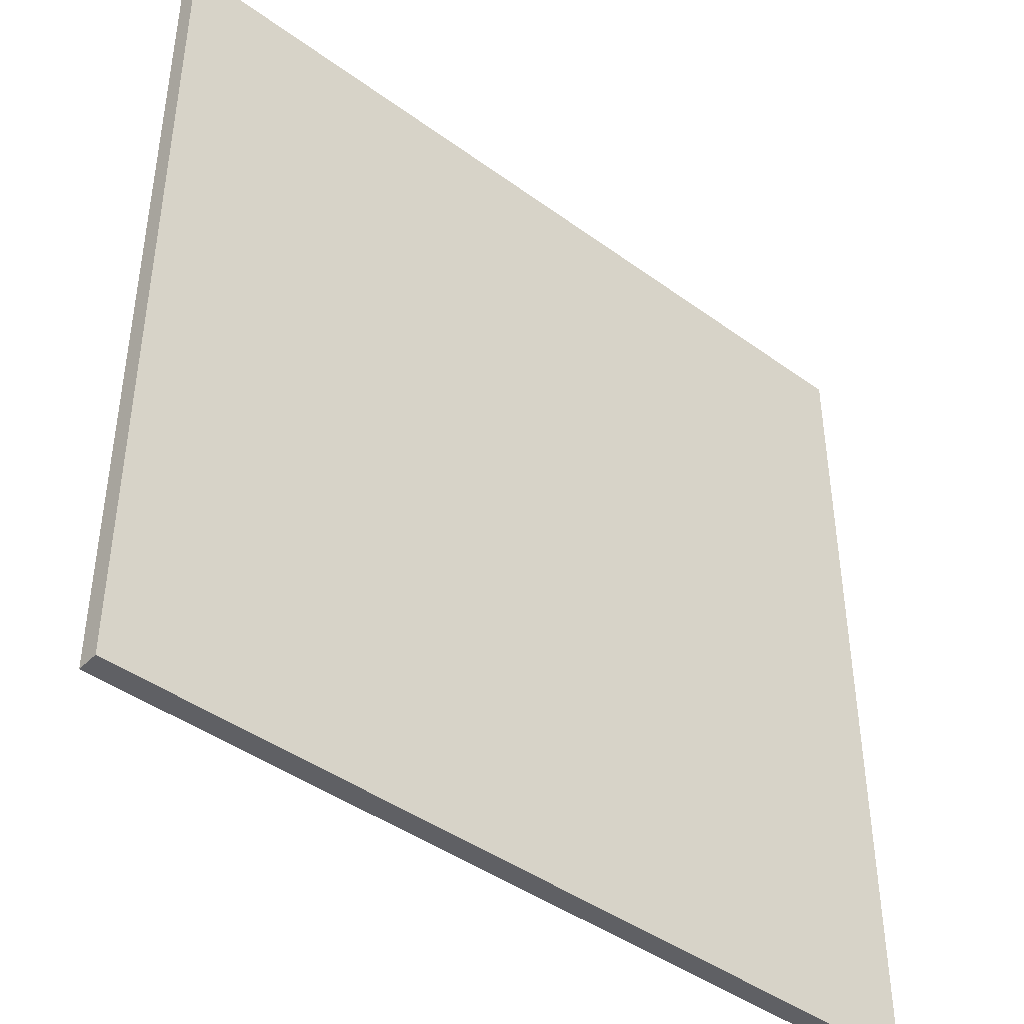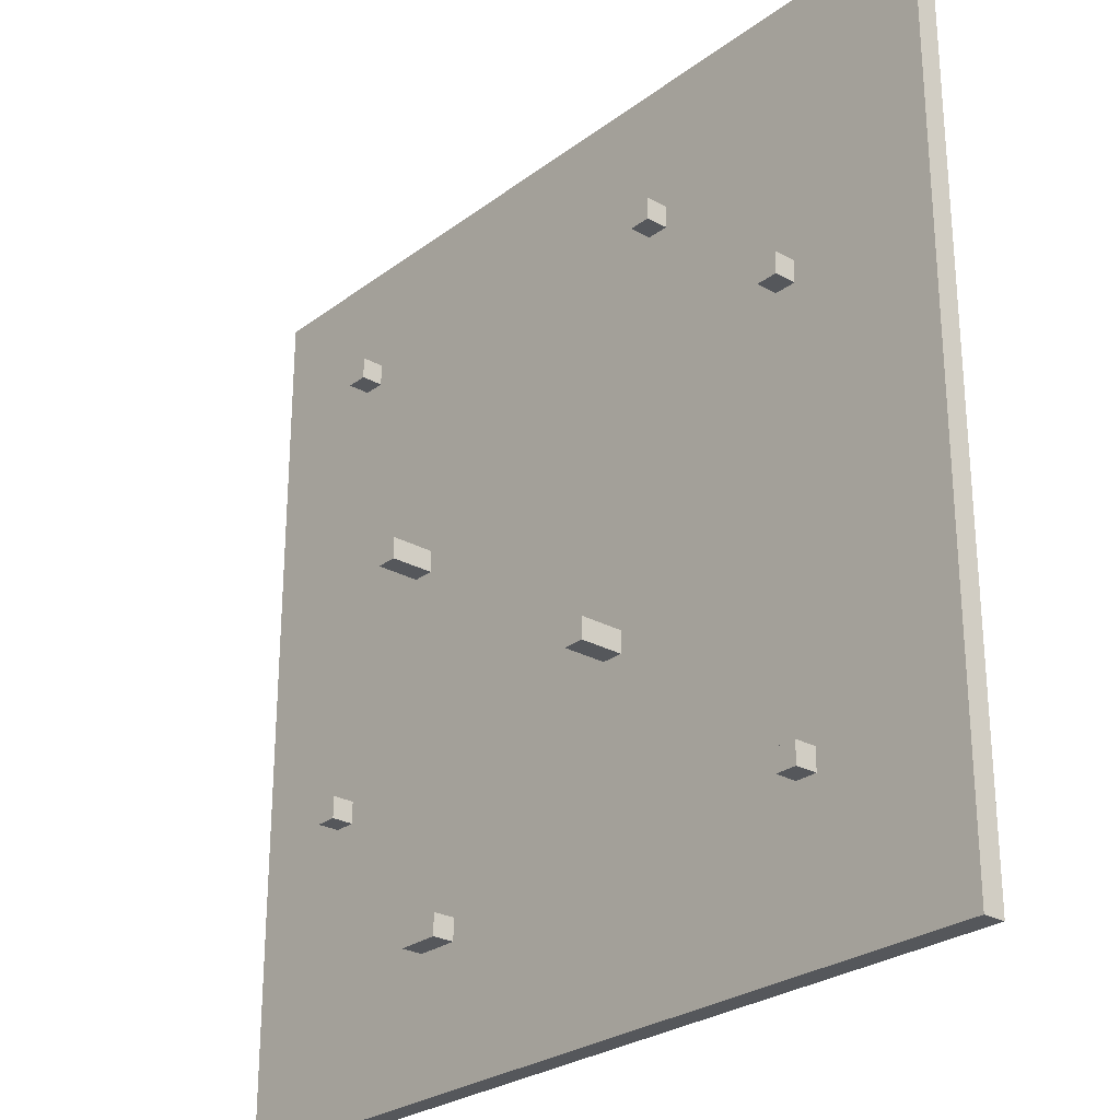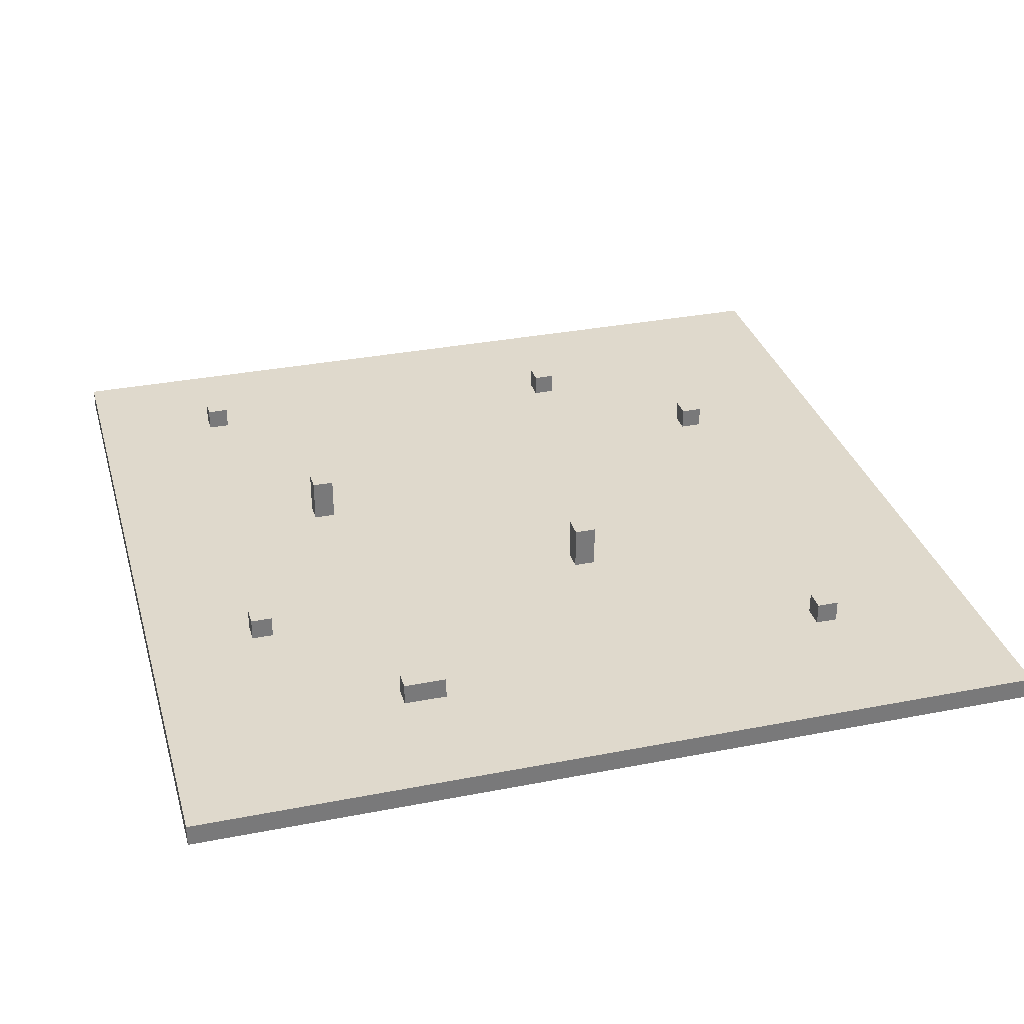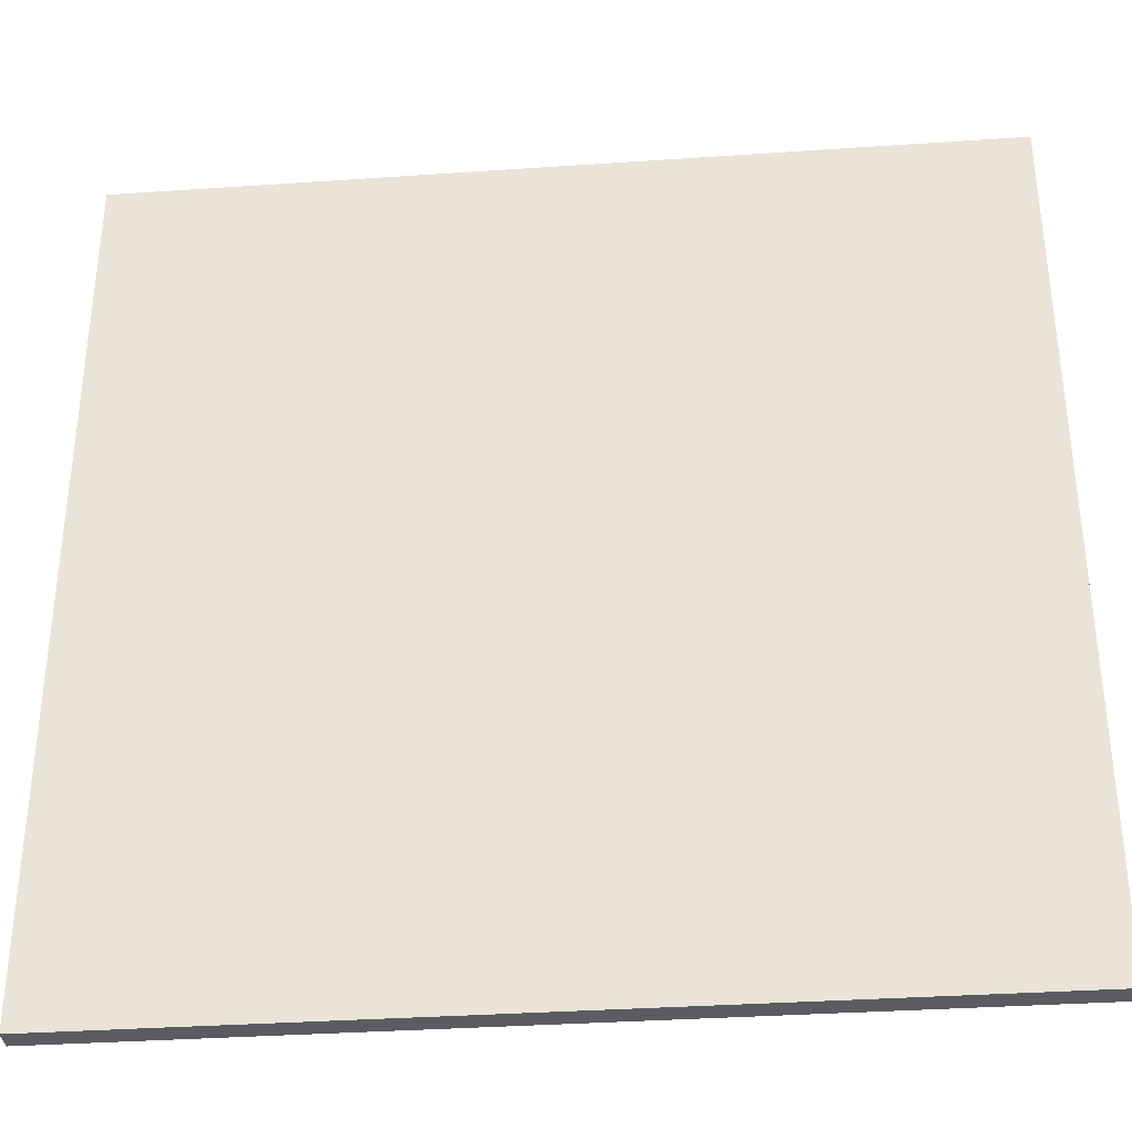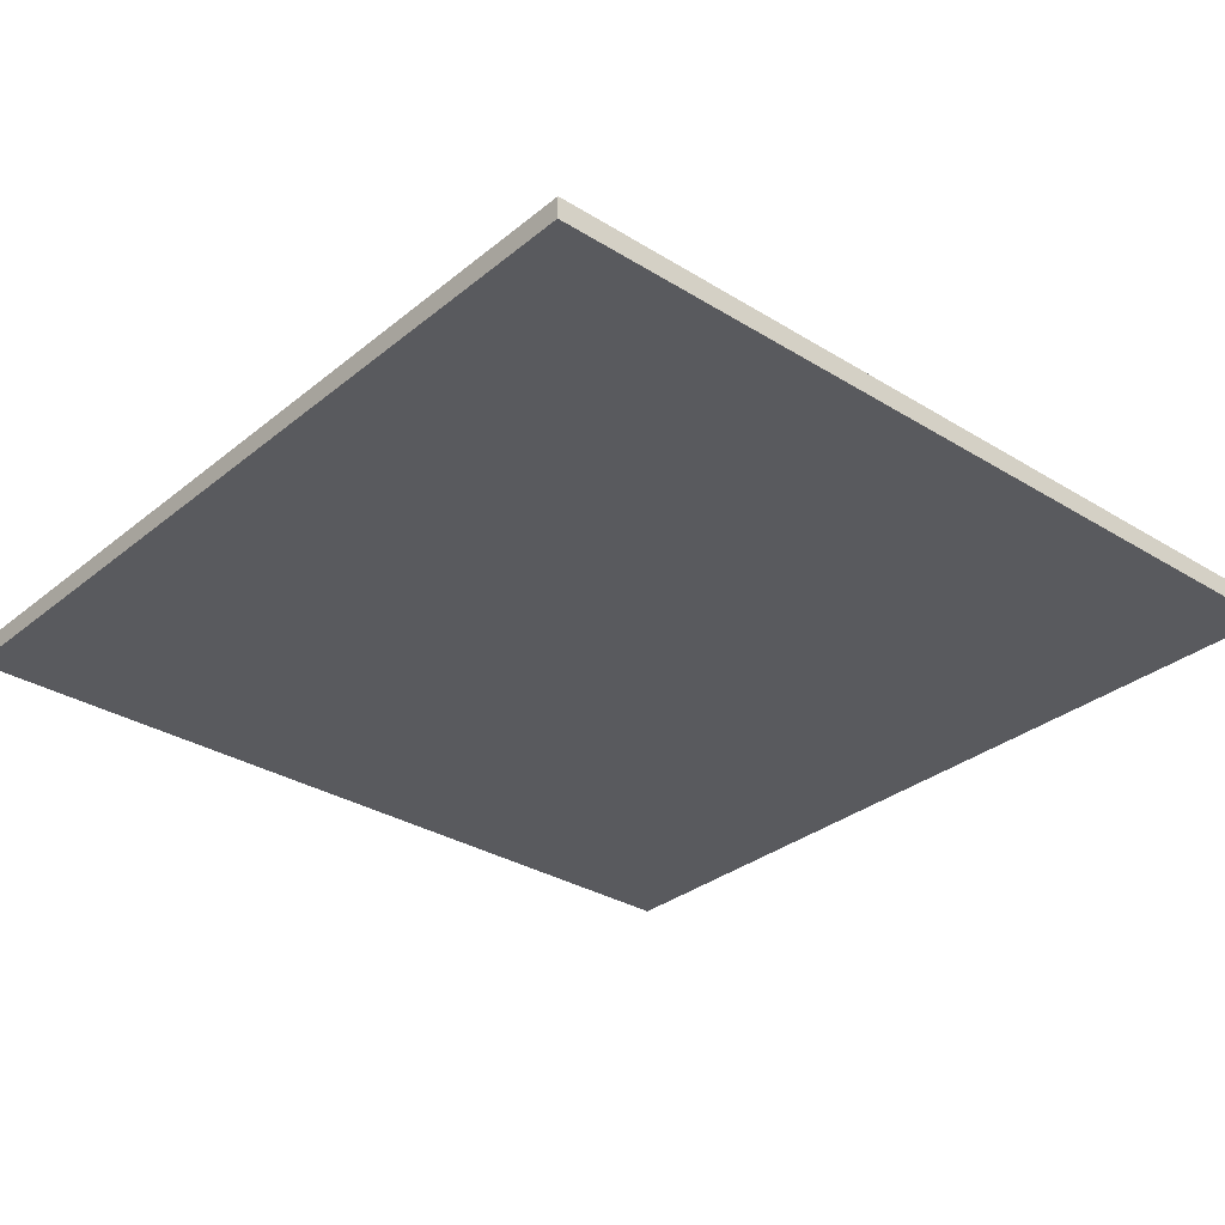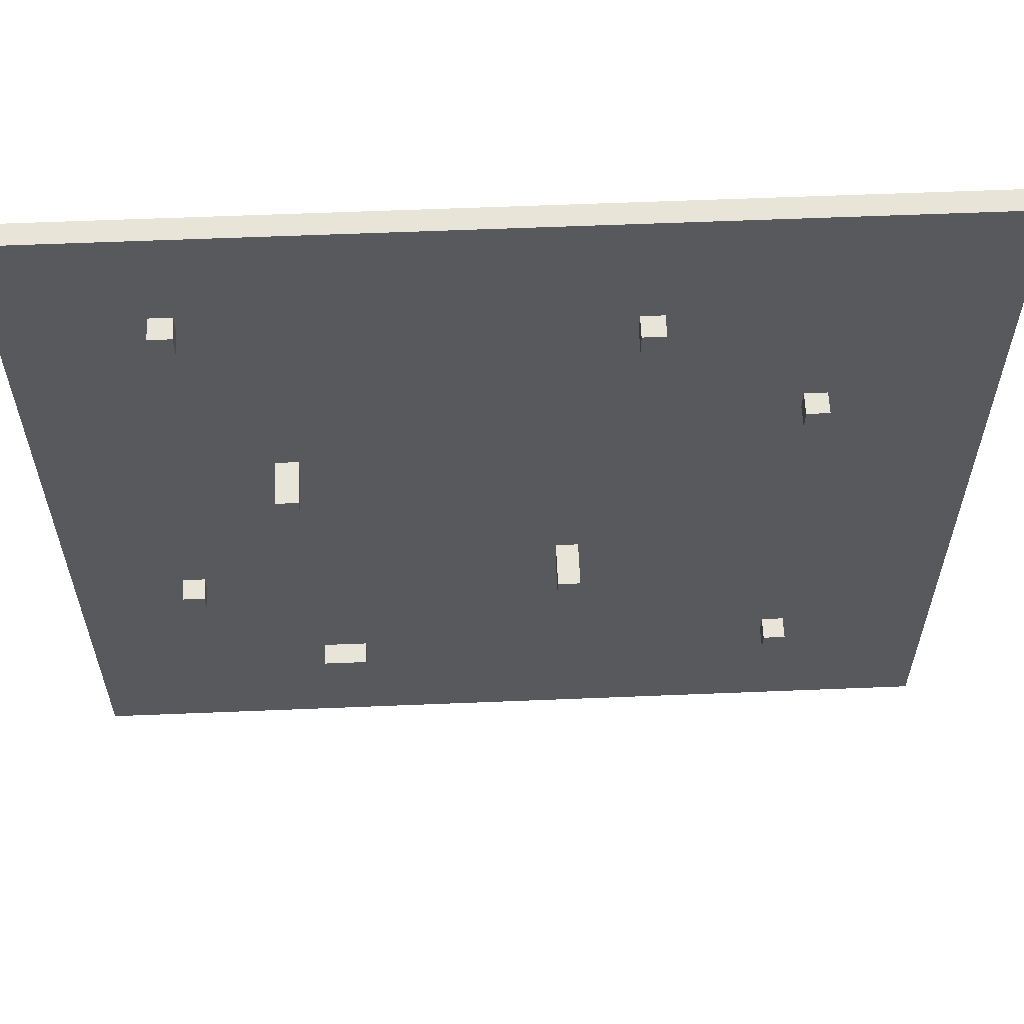
<metadata>
{"format":"obj","ext":"obj","renderer":"f3d","projection":"perspective","resolution":1024,"background":"white","views":[{"elev":-43.2,"azim":-40.8,"up":"+Z"},{"elev":-26.6,"azim":-130.9,"up":"+Z"},{"elev":32.3,"azim":164.7,"up":"+Y"},{"elev":-35.0,"azim":5.2,"up":"+Z"},{"elev":-31.5,"azim":48.8,"up":"+Y"},{"elev":60.0,"azim":177.6,"up":"+Z"}]}
</metadata>
<code>
o
v -2 0 2
v -2 0 -2
v -2 0.1 2
v -2 0.1 -2
v -1.3 0.1 0.8
v -1.3 0.1 0.7
v -1.3 0.1 -1.2
v -1.3 0.1 -1.3
v -1.3 0.2 0.8
v -1.3 0.2 0.7
v -1.3 0.2 -1.2
v -1.3 0.2 -1.3
v -0.6 0.1 1.4
v -0.6 0.1 1.3
v -0.6 0.2 1.4
v -0.6 0.2 1.3
v -0.3 0.1 -0.4
v -0.3 0.1 -0.5
v -0.3 0.2 -0.4
v -0.3 0.2 -0.5
v -0.3 0.3 -0.4
v -0.3 0.3 -0.5
v 0.7 0.1 -1.3
v 0.7 0.1 -1.4
v 0.7 0.2 -1.3
v 0.7 0.2 -1.4
v 0.9 0.1 0.4
v 0.9 0.1 0.3
v 0.9 0.2 0.4
v 0.9 0.2 0.3
v 0.9 0.3 0.4
v 0.9 0.3 0.3
v 1.3 0.1 1.5
v 1.3 0.1 1.4
v 1.3 0.2 1.5
v 1.3 0.2 1.4
v 1.4 0.1 -0.6
v 1.4 0.1 -0.7
v 1.4 0.2 -0.6
v 1.4 0.2 -0.7
v -1.2 0.1 0.8
v -1.2 0.1 0.7
v -1.2 0.1 -1.2
v -1.2 0.1 -1.3
v -1.2 0.2 0.8
v -1.2 0.2 0.7
v -1.2 0.2 -1.2
v -1.2 0.2 -1.3
v -0.5 0.1 1.4
v -0.5 0.1 1.3
v -0.5 0.2 1.4
v -0.5 0.2 1.3
v -0.2 0.1 -0.4
v -0.2 0.1 -0.5
v -0.2 0.2 -0.4
v -0.2 0.2 -0.5
v -0.2 0.3 -0.4
v -0.2 0.3 -0.5
v 0.9 0.1 -1.3
v 0.9 0.1 -1.4
v 0.9 0.2 -1.3
v 0.9 0.2 -1.4
v 1 0.1 0.4
v 1 0.1 0.3
v 1 0.2 0.4
v 1 0.2 0.3
v 1 0.3 0.4
v 1 0.3 0.3
v 1.4 0.1 1.5
v 1.4 0.1 1.4
v 1.4 0.2 1.5
v 1.4 0.2 1.4
v 1.5 0.1 -0.6
v 1.5 0.1 -0.7
v 1.5 0.2 -0.6
v 1.5 0.2 -0.7
v 2 0 2
v 2 0 -2
v 2 0.1 2
v 2 0.1 -2
v -2 0 2
v -2 0.1 2
v 2 0 2
v 2 0.1 2
v 1.3 0.1 1.5
v 1.3 0.2 1.5
v 1.4 0.1 1.5
v 1.4 0.2 1.5
v -0.6 0.1 1.4
v -0.6 0.2 1.4
v -0.5 0.1 1.4
v -0.5 0.2 1.4
v -1.3 0.1 0.8
v -1.3 0.2 0.8
v -1.2 0.1 0.8
v -1.2 0.2 0.8
v 0.9 0.1 0.4
v 0.9 0.2 0.4
v 0.9 0.3 0.4
v 1 0.1 0.4
v 1 0.2 0.4
v 1 0.3 0.4
v -0.3 0.1 -0.4
v -0.3 0.2 -0.4
v -0.3 0.3 -0.4
v -0.2 0.1 -0.4
v -0.2 0.2 -0.4
v -0.2 0.3 -0.4
v 1.4 0.1 -0.6
v 1.4 0.2 -0.6
v 1.5 0.1 -0.6
v 1.5 0.2 -0.6
v -1.3 0.1 -1.2
v -1.3 0.2 -1.2
v -1.2 0.1 -1.2
v -1.2 0.2 -1.2
v 0.7 0.1 -1.3
v 0.7 0.2 -1.3
v 0.9 0.1 -1.3
v 0.9 0.2 -1.3
v 1.3 0.1 1.4
v 1.3 0.2 1.4
v 1.4 0.1 1.4
v 1.4 0.2 1.4
v -0.6 0.1 1.3
v -0.6 0.2 1.3
v -0.5 0.1 1.3
v -0.5 0.2 1.3
v -1.3 0.1 0.7
v -1.3 0.2 0.7
v -1.2 0.1 0.7
v -1.2 0.2 0.7
v 0.9 0.1 0.3
v 0.9 0.2 0.3
v 0.9 0.3 0.3
v 1 0.1 0.3
v 1 0.2 0.3
v 1 0.3 0.3
v -0.3 0.1 -0.5
v -0.3 0.2 -0.5
v -0.3 0.3 -0.5
v -0.2 0.1 -0.5
v -0.2 0.2 -0.5
v -0.2 0.3 -0.5
v 1.4 0.1 -0.7
v 1.4 0.2 -0.7
v 1.5 0.1 -0.7
v 1.5 0.2 -0.7
v -1.3 0.1 -1.3
v -1.3 0.2 -1.3
v -1.2 0.1 -1.3
v -1.2 0.2 -1.3
v 0.7 0.1 -1.4
v 0.7 0.2 -1.4
v 0.9 0.1 -1.4
v 0.9 0.2 -1.4
v -2 0 -2
v -2 0.1 -2
v 2 0 -2
v 2 0.1 -2
v -2 0 2
v 2 0 2
v -2 0 -2
v 2 0 -2
v -2 0.1 2
v 2 0.1 2
v 1.3 0.1 1.5
v 1.4 0.1 1.5
v -0.6 0.1 1.4
v -0.5 0.1 1.4
v 1.3 0.1 1.4
v 1.4 0.1 1.4
v -0.6 0.1 1.3
v -0.5 0.1 1.3
v -1.3 0.1 0.8
v -1.2 0.1 0.8
v -1.3 0.1 0.7
v -1.2 0.1 0.7
v 0.9 0.1 0.4
v 1 0.1 0.4
v 0.9 0.1 0.3
v 1 0.1 0.3
v -0.3 0.1 -0.4
v -0.2 0.1 -0.4
v -0.3 0.1 -0.5
v -0.2 0.1 -0.5
v 1.4 0.1 -0.6
v 1.5 0.1 -0.6
v 1.4 0.1 -0.7
v 1.5 0.1 -0.7
v -1.3 0.1 -1.2
v -1.2 0.1 -1.2
v -1.3 0.1 -1.3
v -1.2 0.1 -1.3
v 0.7 0.1 -1.3
v 0.9 0.1 -1.3
v 0.7 0.1 -1.4
v 0.9 0.1 -1.4
v -2 0.1 -2
v 2 0.1 -2
v 1.3 0.2 1.5
v 1.4 0.2 1.5
v -0.6 0.2 1.4
v -0.5 0.2 1.4
v 1.3 0.2 1.4
v 1.4 0.2 1.4
v -0.6 0.2 1.3
v -0.5 0.2 1.3
v -1.3 0.2 0.8
v -1.2 0.2 0.8
v -1.3 0.2 0.7
v -1.2 0.2 0.7
v 1.4 0.2 -0.6
v 1.5 0.2 -0.6
v 1.4 0.2 -0.7
v 1.5 0.2 -0.7
v -1.3 0.2 -1.2
v -1.2 0.2 -1.2
v -1.3 0.2 -1.3
v -1.2 0.2 -1.3
v 0.7 0.2 -1.3
v 0.9 0.2 -1.3
v 0.7 0.2 -1.4
v 0.9 0.2 -1.4
v 0.9 0.3 0.4
v 1 0.3 0.4
v 0.9 0.3 0.3
v 1 0.3 0.3
v -0.3 0.3 -0.4
v -0.2 0.3 -0.4
v -0.3 0.3 -0.5
v -0.2 0.3 -0.5
f 3 2 1
f 4 2 3
f 9 6 5
f 10 6 9
f 11 8 7
f 12 8 11
f 15 14 13
f 16 14 15
f 19 18 17
f 20 18 19
f 21 20 19
f 22 20 21
f 25 24 23
f 26 24 25
f 29 28 27
f 30 28 29
f 31 30 29
f 32 30 31
f 35 34 33
f 36 34 35
f 39 38 37
f 40 38 39
f 41 42 45
f 45 42 46
f 43 44 47
f 47 44 48
f 49 50 51
f 51 50 52
f 53 54 55
f 55 54 56
f 55 56 57
f 57 56 58
f 59 60 61
f 61 60 62
f 63 64 65
f 65 64 66
f 65 66 67
f 67 66 68
f 69 70 71
f 71 70 72
f 73 74 75
f 75 74 76
f 77 78 79
f 79 78 80
f 83 82 81
f 84 82 83
f 87 86 85
f 88 86 87
f 91 90 89
f 92 90 91
f 95 94 93
f 96 94 95
f 100 98 97
f 101 99 98
f 101 98 100
f 102 99 101
f 106 104 103
f 107 105 104
f 107 104 106
f 108 105 107
f 111 110 109
f 112 110 111
f 115 114 113
f 116 114 115
f 119 118 117
f 120 118 119
f 121 122 123
f 123 122 124
f 125 126 127
f 127 126 128
f 129 130 131
f 131 130 132
f 133 134 136
f 134 135 137
f 136 134 137
f 137 135 138
f 139 140 142
f 140 141 143
f 142 140 143
f 143 141 144
f 145 146 147
f 147 146 148
f 149 150 151
f 151 150 152
f 153 154 155
f 155 154 156
f 157 158 159
f 159 158 160
f 163 162 161
f 164 162 163
f 165 166 167
f 167 166 168
f 165 167 169
f 169 167 170
f 170 167 171
f 168 166 172
f 165 169 173
f 170 171 174
f 171 172 174
f 165 173 175
f 173 174 175
f 175 174 176
f 165 175 177
f 176 174 178
f 174 172 179
f 177 178 179
f 178 174 179
f 179 172 180
f 177 179 181
f 180 172 182
f 177 181 183
f 181 182 183
f 183 182 184
f 177 183 185
f 184 182 186
f 172 166 187
f 185 186 187
f 186 182 187
f 182 172 187
f 187 166 188
f 185 187 189
f 188 166 190
f 165 177 191
f 189 190 191
f 177 185 191
f 185 189 191
f 191 190 192
f 165 191 193
f 192 190 194
f 194 190 195
f 195 190 196
f 193 194 197
f 194 195 197
f 196 190 198
f 165 193 199
f 197 198 199
f 193 197 199
f 190 166 200
f 199 198 200
f 198 190 200
f 201 202 205
f 205 202 206
f 203 204 207
f 207 204 208
f 209 210 211
f 211 210 212
f 213 214 215
f 215 214 216
f 217 218 219
f 219 218 220
f 221 222 223
f 223 222 224
f 225 226 227
f 227 226 228
f 229 230 231
f 231 230 232

</code>
